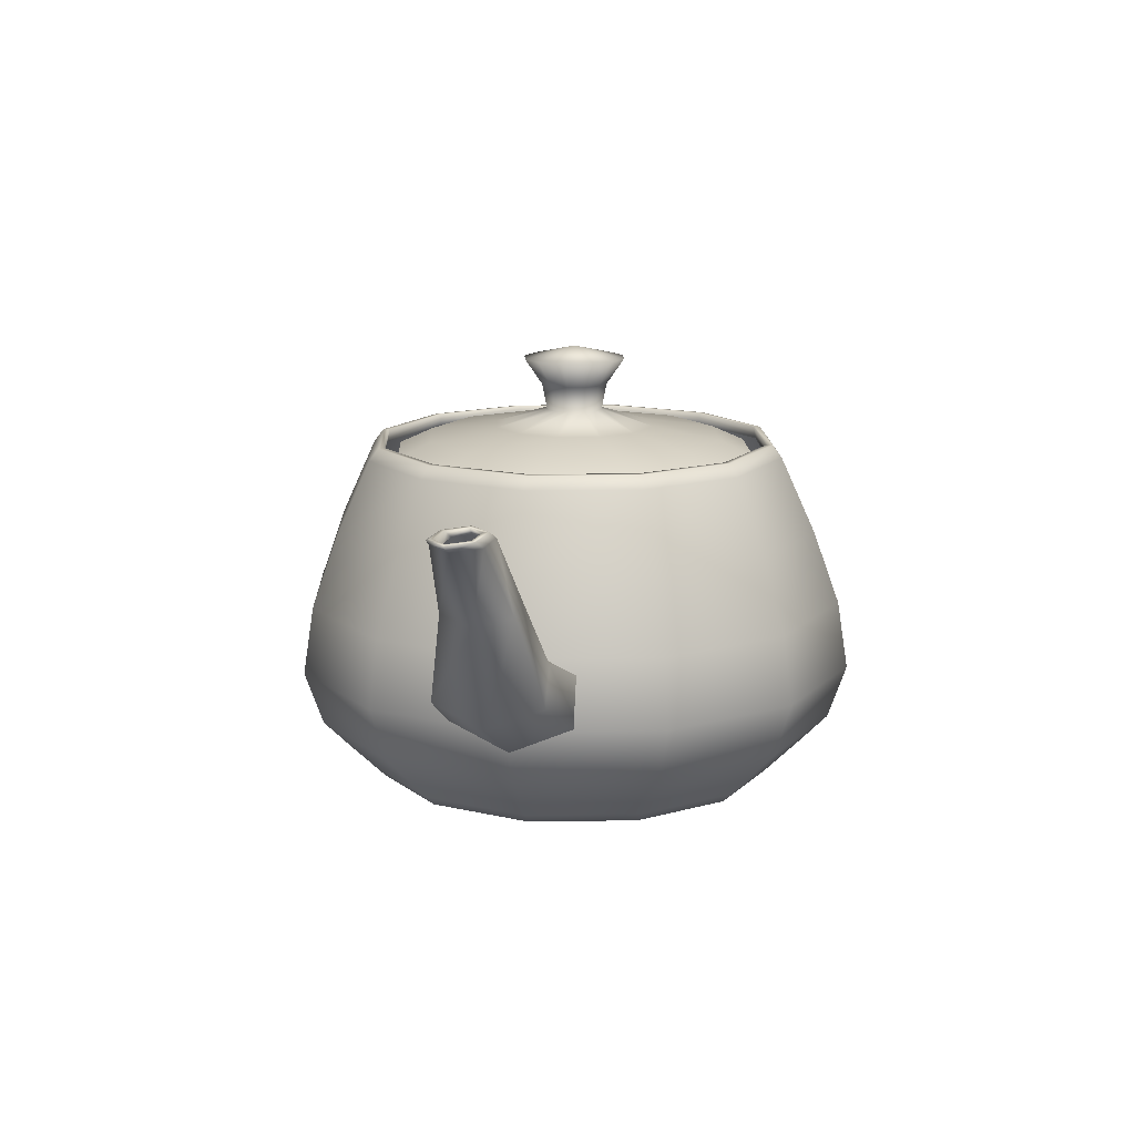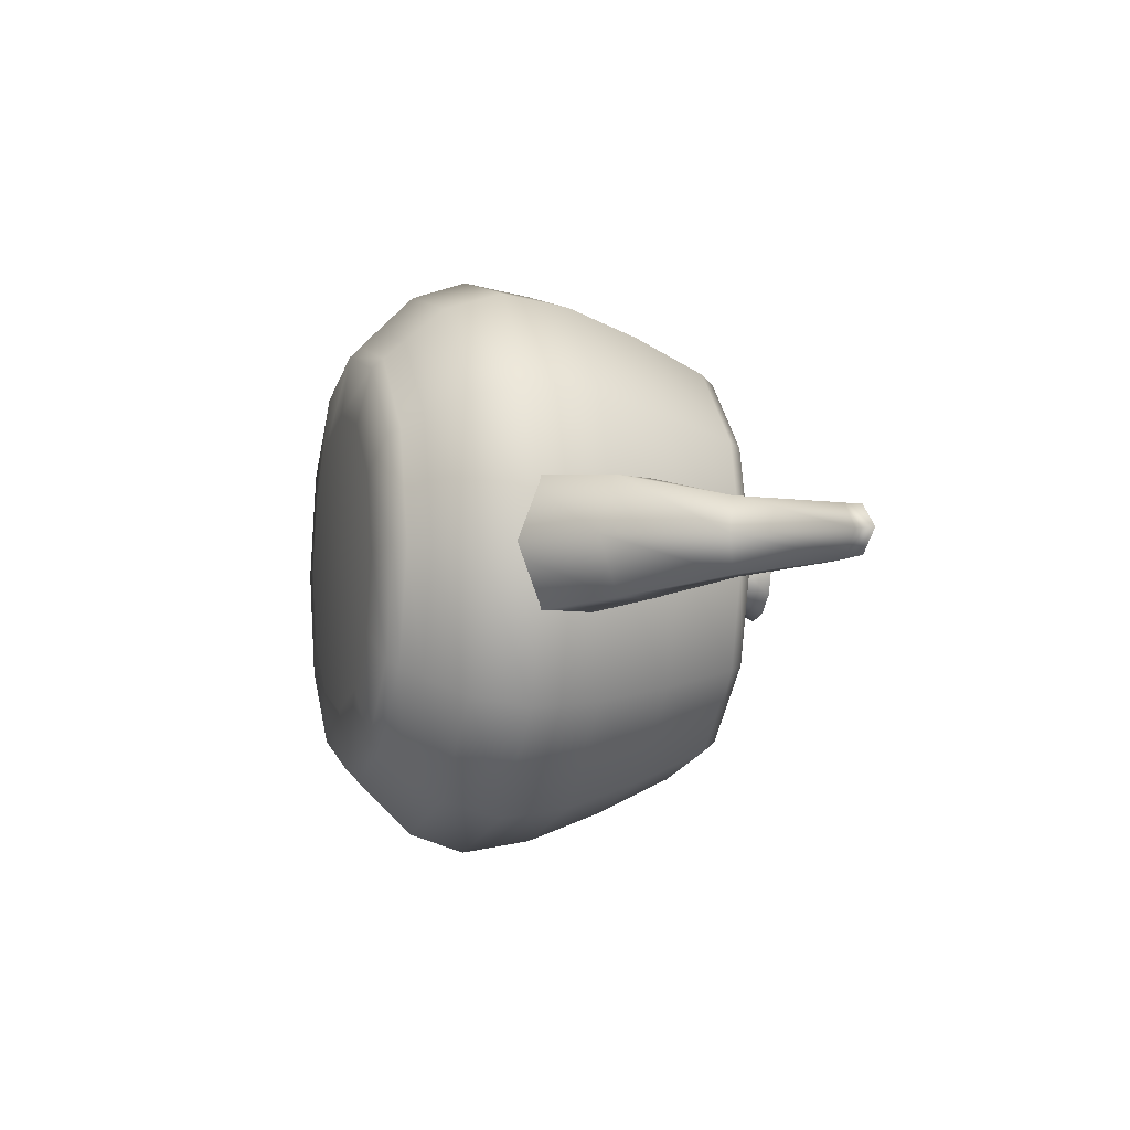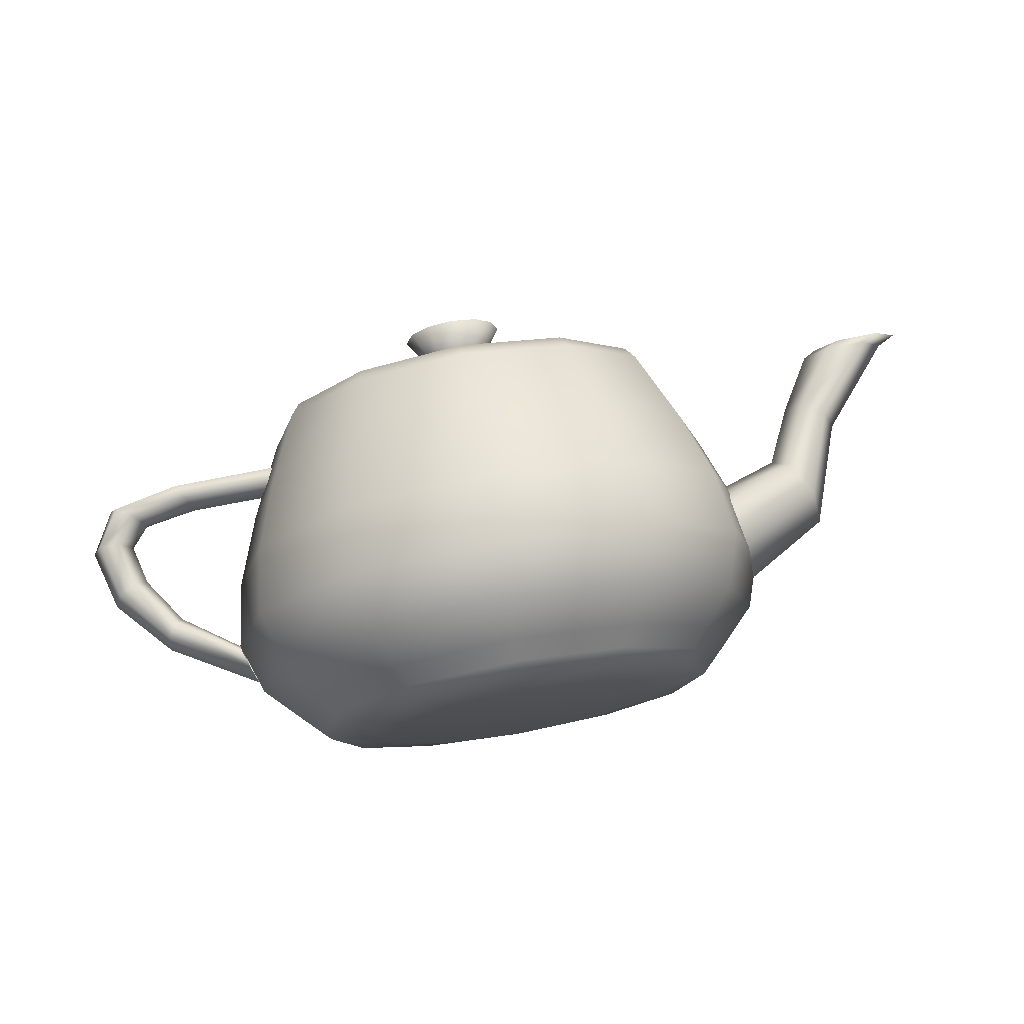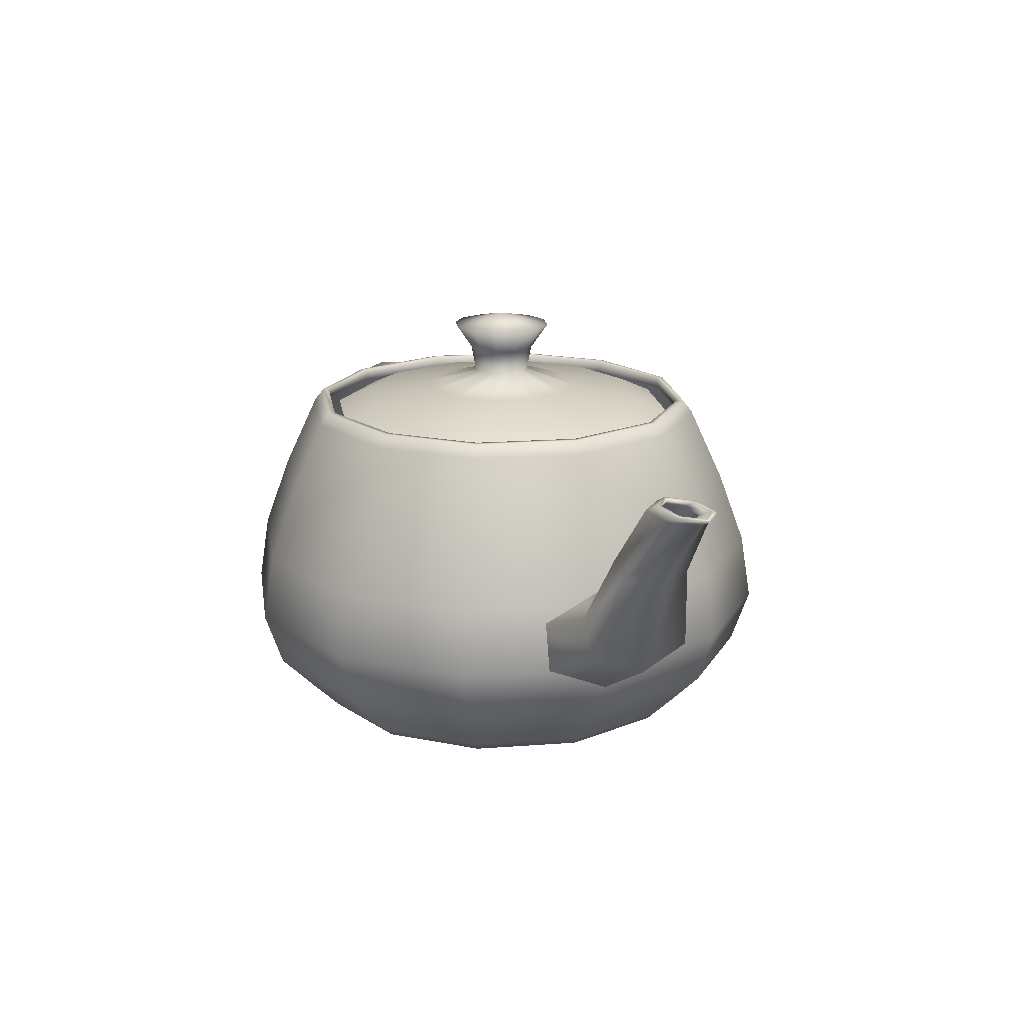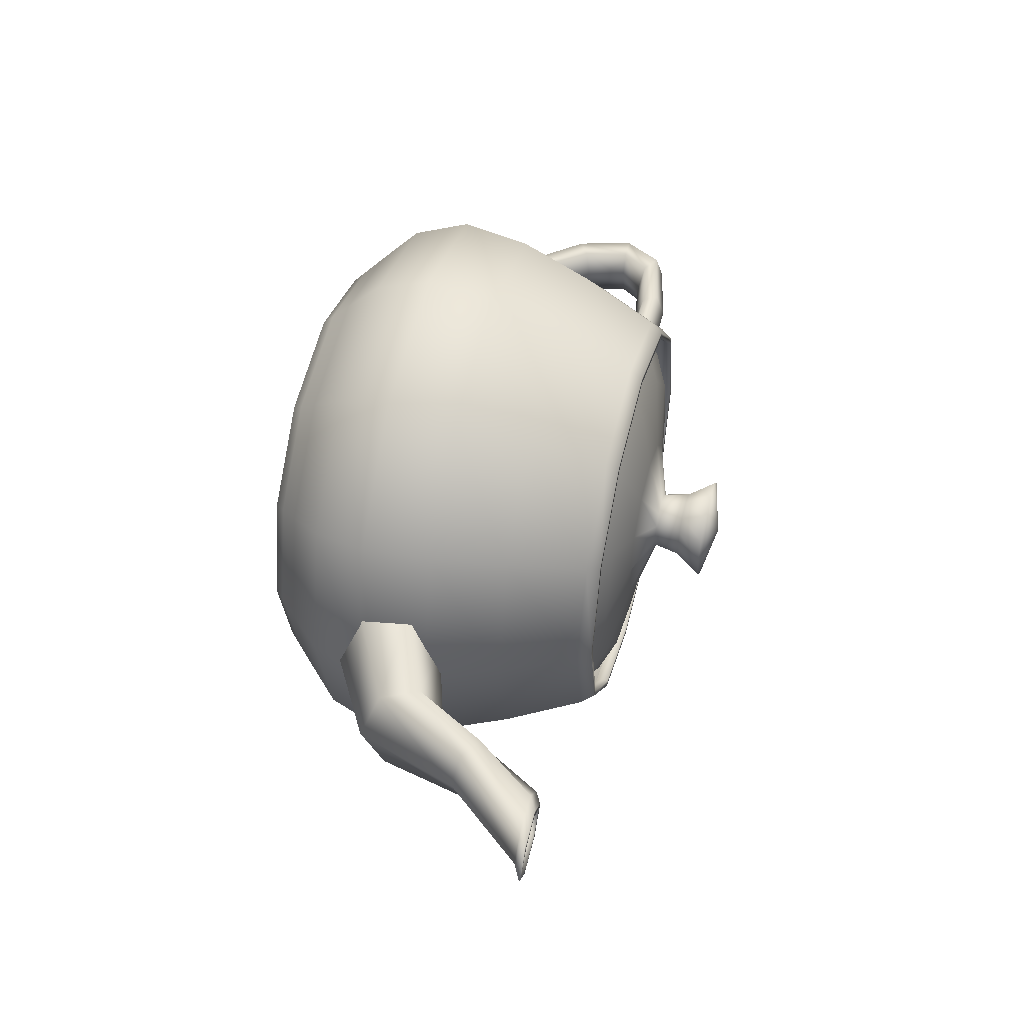
<metadata>
{"format":"obj","ext":"obj","renderer":"f3d","projection":"perspective","resolution":1024,"background":"white","views":[{"elev":13.8,"azim":102.8,"up":"+Y"},{"elev":-4.5,"azim":73.1,"up":"+Z"},{"elev":75.5,"azim":-10.1,"up":"+Z"},{"elev":18.0,"azim":66.7,"up":"+Y"},{"elev":47.2,"azim":104.7,"up":"+Z"}]}
</metadata>
<code>
v  21 36 -0
v  18.17 36 10.67
v  17.96 37.31 10.55
v  20.76 37.31 -0
v  18.59 37.31 10.92
v  21.49 37.31 -0
v  19.47 36 11.43
v  22.5 36 -0
v  10.67 36 18.17
v  10.55 37.31 17.96
v  10.92 37.31 18.59
v  11.43 36 19.47
v  0 36 21
v  0 37.31 20.76
v  0 37.31 21.49
v  0 36 22.5
v  -11.27 36 18.17
v  -10.73 37.31 17.96
v  -10.94 37.31 18.59
v  -11.43 36 19.47
v  -18.47 36 10.67
v  -18.05 37.31 10.55
v  -18.6 37.31 10.92
v  -19.47 36 11.43
v  -21 36 -0
v  -20.76 37.31 -0
v  -21.49 37.31 -0
v  -22.5 36 -0
v  -18.17 36 -10.67
v  -17.96 37.31 -10.55
v  -18.59 37.31 -10.92
v  -19.47 36 -11.43
v  -10.67 36 -18.17
v  -10.55 37.31 -17.96
v  -10.92 37.31 -18.59
v  -11.43 36 -19.47
v  0 36 -21
v  0 37.31 -20.76
v  0 37.31 -21.49
v  0 36 -22.5
v  10.67 36 -18.17
v  10.55 37.31 -17.96
v  10.92 37.31 -18.59
v  11.43 36 -19.47
v  18.17 36 -10.67
v  17.96 37.31 -10.55
v  18.59 37.31 -10.92
v  19.47 36 -11.43
v  22.59 28.17 13.27
v  26.11 28.17 -0
v  24.99 20.58 14.68
v  28.89 20.58 -0
v  25.96 13.5 15.24
v  30 13.5 -0
v  13.27 28.17 22.59
v  14.68 20.58 24.99
v  15.24 13.5 25.96
v  0 28.17 26.11
v  0 20.58 28.89
v  0 13.5 30
v  -13.27 28.17 22.59
v  -14.68 20.58 24.99
v  -15.24 13.5 25.96
v  -22.59 28.17 13.27
v  -24.99 20.58 14.68
v  -25.96 13.5 15.24
v  -26.11 28.17 -0
v  -28.89 20.58 -0
v  -30 13.5 -0
v  -22.59 28.17 -13.27
v  -24.99 20.58 -14.68
v  -25.96 13.5 -15.24
v  -13.27 28.17 -22.59
v  -14.68 20.58 -24.99
v  -15.24 13.5 -25.96
v  0 28.17 -26.11
v  0 20.58 -28.89
v  0 13.5 -30
v  13.27 28.17 -22.59
v  14.68 20.58 -24.99
v  15.24 13.5 -25.96
v  22.59 28.17 -13.27
v  24.99 20.58 -14.68
v  25.96 13.5 -15.24
v  24.27 7.833 14.26
v  28.06 7.833 -0
v  21.15 4.167 12.42
v  24.44 4.167 -0
v  19.47 2.25 11.43
v  22.5 2.25 -0
v  14.26 7.833 24.27
v  12.42 4.167 21.15
v  11.43 2.25 19.47
v  0 7.833 28.06
v  0 4.167 24.44
v  0 2.25 22.5
v  -14.26 7.833 24.27
v  -12.42 4.167 21.15
v  -11.43 2.25 19.47
v  -24.27 7.833 14.26
v  -21.15 4.167 12.42
v  -19.47 2.25 11.43
v  -28.06 7.833 -0
v  -24.44 4.167 -0
v  -22.5 2.25 -0
v  -24.27 7.833 -14.26
v  -21.15 4.167 -12.42
v  -19.47 2.25 -11.43
v  -14.26 7.833 -24.27
v  -12.42 4.167 -21.15
v  -11.43 2.25 -19.47
v  0 7.833 -28.06
v  0 4.167 -24.44
v  0 2.25 -22.5
v  14.26 7.833 -24.27
v  12.42 4.167 -21.15
v  11.43 2.25 -19.47
v  24.27 7.833 -14.26
v  21.15 4.167 -12.42
v  19.47 2.25 -11.43
v  18.53 1.167 10.88
v  21.42 1.167 -0
v  13.27 0.3333 7.792
v  15.33 0.3333 -0
v  0 0 -0
v  10.88 1.167 18.53
v  7.792 0.3333 13.27
v  0 1.167 21.42
v  0 0.3333 15.33
v  -10.88 1.167 18.53
v  -7.792 0.3333 13.27
v  -18.53 1.167 10.88
v  -13.27 0.3333 7.792
v  -21.42 1.167 -0
v  -15.33 0.3333 -0
v  -18.53 1.167 -10.88
v  -13.27 0.3333 -7.792
v  -10.88 1.167 -18.53
v  -7.792 0.3333 -13.27
v  0 1.167 -21.42
v  0 0.3333 -15.33
v  10.88 1.167 -18.53
v  7.792 0.3333 -13.27
v  18.53 1.167 -10.88
v  13.27 0.3333 -7.792
v  -24 30.38 -0
v  -23.61 31.25 3
v  -33.48 31.09 3
v  -32.94 30.25 -0
v  -39.58 29.99 3
v  -38.56 29.38 -0
v  -41.67 27 3
v  -40.5 27 -0
v  -22.89 32.88 3
v  -34.47 32.66 3
v  -41.48 31.13 3
v  -43.83 27 3
v  -22.5 33.75 -0
v  -35 33.5 -0
v  -42.5 31.75 -0
v  -45 27 -0
v  -22.89 32.88 -3
v  -34.47 32.66 -3
v  -41.48 31.13 -3
v  -43.83 27 -3
v  -23.61 31.25 -3
v  -33.48 31.09 -3
v  -39.58 29.99 -3
v  -41.67 27 -3
v  -40.42 22.16 3
v  -39.44 22.75 -0
v  -36.5 16.89 3
v  -36.06 17.75 -0
v  -29.61 12.33 3
v  -42.24 21.05 3
v  -37.33 15.28 3
v  -28.89 10.17 3
v  -43.22 20.46 -0
v  -37.78 14.42 -0
v  -28.5 9 -0
v  -42.24 21.05 -3
v  -37.33 15.28 -3
v  -28.89 10.17 -3
v  -40.42 22.16 -3
v  -36.5 16.89 -3
v  -29.61 12.33 -3
v  25.5 21.38 -0
v  25.5 18.17 6.6
v  35.09 22.11 5.537
v  34.06 24.17 -0
v  38.24 29.44 3.563
v  36.94 30.21 -0
v  42.83 36 2.5
v  40.5 36 -0
v  25.5 12.21 6.6
v  37.02 18.3 5.537
v  40.65 28.02 3.563
v  47.17 36 2.5
v  25.5 9 -0
v  38.06 16.25 -0
v  41.94 27.25 -0
v  49.5 36 -0
v  25.5 12.21 -6.6
v  37.02 18.3 -5.537
v  40.65 28.02 -3.563
v  47.17 36 -2.5
v  25.5 18.17 -6.6
v  35.09 22.11 -5.537
v  38.24 29.44 -3.563
v  42.83 36 -2.5
v  44.37 36.81 2.241
v  41.89 36.75 -0
v  44.74 36.83 1.759
v  42.61 36.75 -0
v  43.56 36 1.5
v  42 36 -0
v  48.97 36.94 2.241
v  48.68 36.98 1.759
v  46.44 36 1.5
v  51.44 37 -0
v  50.81 37.06 -0
v  48 36 -0
v  48.97 36.94 -2.241
v  48.68 36.98 -1.759
v  46.44 36 -1.5
v  44.37 36.81 -2.241
v  44.74 36.83 -1.759
v  43.56 36 -1.5
v  4.713 46 2.772
v  5.444 46 -0
v  0 47.25 -0
v  3.078 43.25 1.81
v  3.556 43.25 -0
v  2.596 40.5 1.524
v  3 40.5 -0
v  2.772 46 4.713
v  1.81 43.25 3.078
v  1.524 40.5 2.596
v  0 46 5.444
v  0 43.25 3.556
v  0 40.5 3
v  -2.772 46 4.713
v  -1.81 43.25 3.078
v  -1.524 40.5 2.596
v  -4.713 46 2.772
v  -3.078 43.25 1.81
v  -2.596 40.5 1.524
v  -5.444 46 -0
v  -3.556 43.25 -0
v  -3 40.5 -0
v  -4.713 46 -2.772
v  -3.078 43.25 -1.81
v  -2.596 40.5 -1.524
v  -2.772 46 -4.713
v  -1.81 43.25 -3.078
v  -1.524 40.5 -2.596
v  0 46 -5.444
v  0 43.25 -3.556
v  0 40.5 -3
v  2.772 46 -4.713
v  1.81 43.25 -3.078
v  1.524 40.5 -2.596
v  4.713 46 -2.772
v  3.078 43.25 -1.81
v  2.596 40.5 -1.524
v  7.45 38.83 4.376
v  8.611 38.83 -0
v  13.75 37.67 8.074
v  15.89 37.67 -0
v  16.87 36 9.909
v  19.5 36 -0
v  4.376 38.83 7.45
v  8.074 37.67 13.75
v  9.909 36 16.87
v  0 38.83 8.611
v  0 37.67 15.89
v  0 36 19.5
v  -4.376 38.83 7.45
v  -8.074 37.67 13.75
v  -9.909 36 16.87
v  -7.45 38.83 4.376
v  -13.75 37.67 8.074
v  -16.87 36 9.909
v  -8.611 38.83 -0
v  -15.89 37.67 -0
v  -19.5 36 -0
v  -7.45 38.83 -4.376
v  -13.75 37.67 -8.074
v  -16.87 36 -9.909
v  -4.376 38.83 -7.45
v  -8.074 37.67 -13.75
v  -9.909 36 -16.87
v  0 38.83 -8.611
v  0 37.67 -15.89
v  0 36 -19.5
v  4.376 38.83 -7.45
v  8.074 37.67 -13.75
v  9.909 36 -16.87
v  7.45 38.83 -4.376
v  13.75 37.67 -8.074
v  16.87 36 -9.909
g Teapot001
f 1 2 3 4
f 4 3 5 6
f 6 5 7 8
f 2 9 10 3
f 3 10 11 5
f 5 11 12 7
f 9 13 14 10
f 10 14 15 11
f 11 15 16 12
f 13 17 18 14
f 14 18 19 15
f 15 19 20 16
f 17 21 22 18
f 18 22 23 19
f 19 23 24 20
f 21 25 26 22
f 22 26 27 23
f 23 27 28 24
f 25 29 30 26
f 26 30 31 27
f 27 31 32 28
f 29 33 34 30
f 30 34 35 31
f 31 35 36 32
f 33 37 38 34
f 34 38 39 35
f 35 39 40 36
f 37 41 42 38
f 38 42 43 39
f 39 43 44 40
f 41 45 46 42
f 42 46 47 43
f 43 47 48 44
f 45 1 4 46
f 46 4 6 47
f 47 6 8 48
f 8 7 49 50
f 50 49 51 52
f 52 51 53 54
f 7 12 55 49
f 49 55 56 51
f 51 56 57 53
f 12 16 58 55
f 55 58 59 56
f 56 59 60 57
f 16 20 61 58
f 58 61 62 59
f 59 62 63 60
f 20 24 64 61
f 61 64 65 62
f 62 65 66 63
f 24 28 67 64
f 64 67 68 65
f 65 68 69 66
f 28 32 70 67
f 67 70 71 68
f 68 71 72 69
f 32 36 73 70
f 70 73 74 71
f 71 74 75 72
f 36 40 76 73
f 73 76 77 74
f 74 77 78 75
f 40 44 79 76
f 76 79 80 77
f 77 80 81 78
f 44 48 82 79
f 79 82 83 80
f 80 83 84 81
f 48 8 50 82
f 82 50 52 83
f 83 52 54 84
f 54 53 85 86
f 86 85 87 88
f 88 87 89 90
f 53 57 91 85
f 85 91 92 87
f 87 92 93 89
f 57 60 94 91
f 91 94 95 92
f 92 95 96 93
f 60 63 97 94
f 94 97 98 95
f 95 98 99 96
f 63 66 100 97
f 97 100 101 98
f 98 101 102 99
f 66 69 103 100
f 100 103 104 101
f 101 104 105 102
f 69 72 106 103
f 103 106 107 104
f 104 107 108 105
f 72 75 109 106
f 106 109 110 107
f 107 110 111 108
f 75 78 112 109
f 109 112 113 110
f 110 113 114 111
f 78 81 115 112
f 112 115 116 113
f 113 116 117 114
f 81 84 118 115
f 115 118 119 116
f 116 119 120 117
f 84 54 86 118
f 118 86 88 119
f 119 88 90 120
f 90 89 121 122
f 122 121 123 124
f 124 123 125
f 89 93 126 121
f 121 126 127 123
f 123 127 125
f 93 96 128 126
f 126 128 129 127
f 127 129 125
f 96 99 130 128
f 128 130 131 129
f 129 131 125
f 99 102 132 130
f 130 132 133 131
f 131 133 125
f 102 105 134 132
f 132 134 135 133
f 133 135 125
f 105 108 136 134
f 134 136 137 135
f 135 137 125
f 108 111 138 136
f 136 138 139 137
f 137 139 125
f 111 114 140 138
f 138 140 141 139
f 139 141 125
f 114 117 142 140
f 140 142 143 141
f 141 143 125
f 117 120 144 142
f 142 144 145 143
f 143 145 125
f 120 90 122 144
f 144 122 124 145
f 145 124 125
f 146 147 148 149
f 149 148 150 151
f 151 150 152 153
f 147 154 155 148
f 148 155 156 150
f 150 156 157 152
f 154 158 159 155
f 155 159 160 156
f 156 160 161 157
f 158 162 163 159
f 159 163 164 160
f 160 164 165 161
f 162 166 167 163
f 163 167 168 164
f 164 168 169 165
f 166 146 149 167
f 167 149 151 168
f 168 151 153 169
f 153 152 170 171
f 171 170 172 173
f 173 172 174 69
f 152 157 175 170
f 170 175 176 172
f 172 176 177 174
f 157 161 178 175
f 175 178 179 176
f 176 179 180 177
f 161 165 181 178
f 178 181 182 179
f 179 182 183 180
f 165 169 184 181
f 181 184 185 182
f 182 185 186 183
f 169 153 171 184
f 184 171 173 185
f 185 173 69 186
f 187 188 189 190
f 190 189 191 192
f 192 191 193 194
f 188 195 196 189
f 189 196 197 191
f 191 197 198 193
f 195 199 200 196
f 196 200 201 197
f 197 201 202 198
f 199 203 204 200
f 200 204 205 201
f 201 205 206 202
f 203 207 208 204
f 204 208 209 205
f 205 209 210 206
f 207 187 190 208
f 208 190 192 209
f 209 192 194 210
f 194 193 211 212
f 212 211 213 214
f 214 213 215 216
f 193 198 217 211
f 211 217 218 213
f 213 218 219 215
f 198 202 220 217
f 217 220 221 218
f 218 221 222 219
f 202 206 223 220
f 220 223 224 221
f 221 224 225 222
f 206 210 226 223
f 223 226 227 224
f 224 227 228 225
f 210 194 212 226
f 226 212 214 227
f 227 214 216 228
f 229 230 231
f 230 229 232 233
f 233 232 234 235
f 236 229 231
f 229 236 237 232
f 232 237 238 234
f 239 236 231
f 236 239 240 237
f 237 240 241 238
f 242 239 231
f 239 242 243 240
f 240 243 244 241
f 245 242 231
f 242 245 246 243
f 243 246 247 244
f 248 245 231
f 245 248 249 246
f 246 249 250 247
f 251 248 231
f 248 251 252 249
f 249 252 253 250
f 254 251 231
f 251 254 255 252
f 252 255 256 253
f 257 254 231
f 254 257 258 255
f 255 258 259 256
f 260 257 231
f 257 260 261 258
f 258 261 262 259
f 263 260 231
f 260 263 264 261
f 261 264 265 262
f 230 263 231
f 263 230 233 264
f 264 233 235 265
f 235 234 266 267
f 267 266 268 269
f 269 268 270 271
f 234 238 272 266
f 266 272 273 268
f 268 273 274 270
f 238 241 275 272
f 272 275 276 273
f 273 276 277 274
f 241 244 278 275
f 275 278 279 276
f 276 279 280 277
f 244 247 281 278
f 278 281 282 279
f 279 282 283 280
f 247 250 284 281
f 281 284 285 282
f 282 285 286 283
f 250 253 287 284
f 284 287 288 285
f 285 288 289 286
f 253 256 290 287
f 287 290 291 288
f 288 291 292 289
f 256 259 293 290
f 290 293 294 291
f 291 294 295 292
f 259 262 296 293
f 293 296 297 294
f 294 297 298 295
f 262 265 299 296
f 296 299 300 297
f 297 300 301 298
f 265 235 267 299
f 299 267 269 300
f 300 269 271 301

</code>
